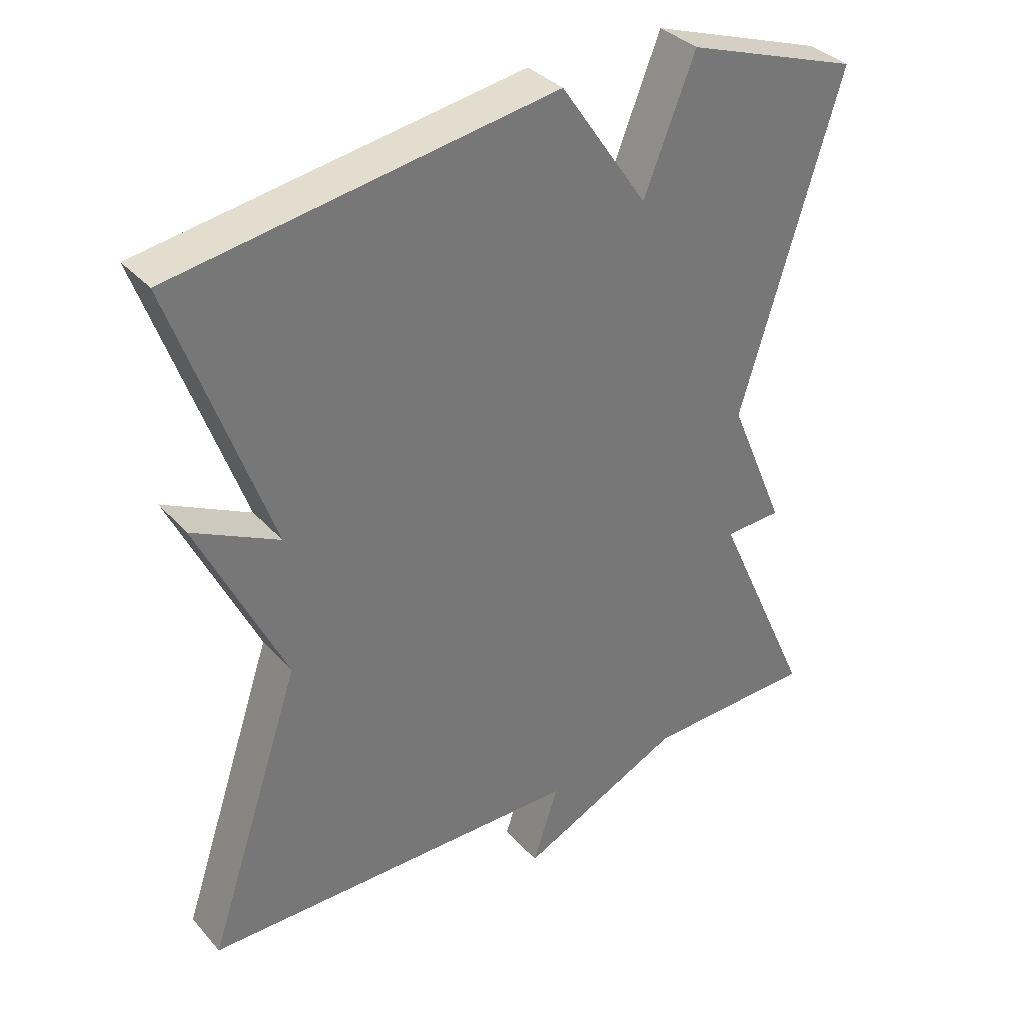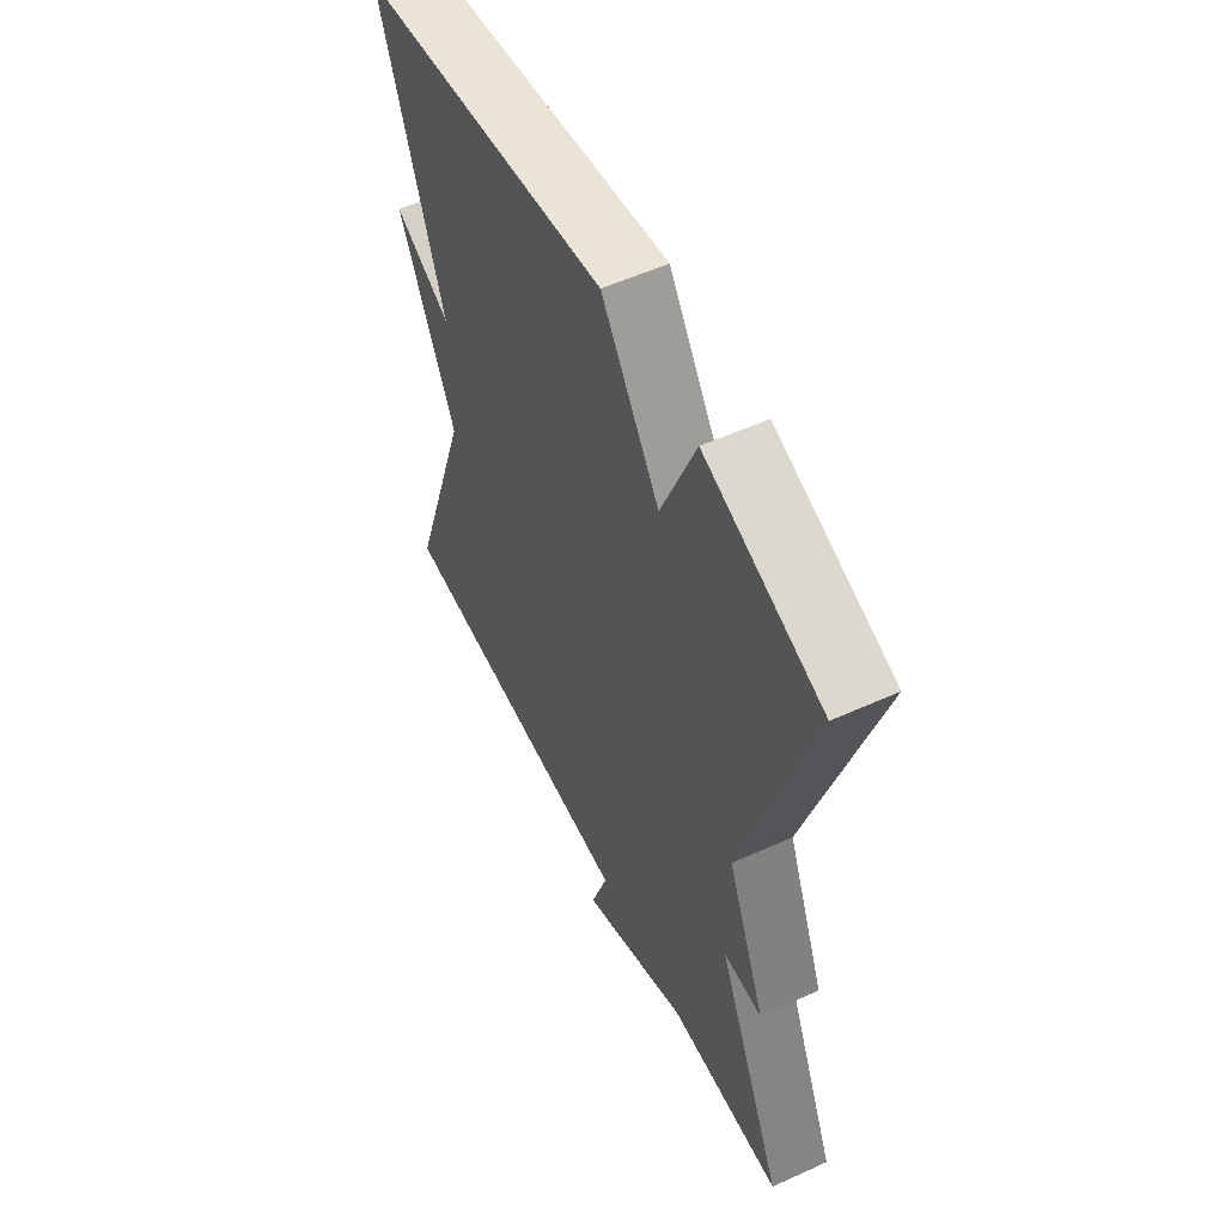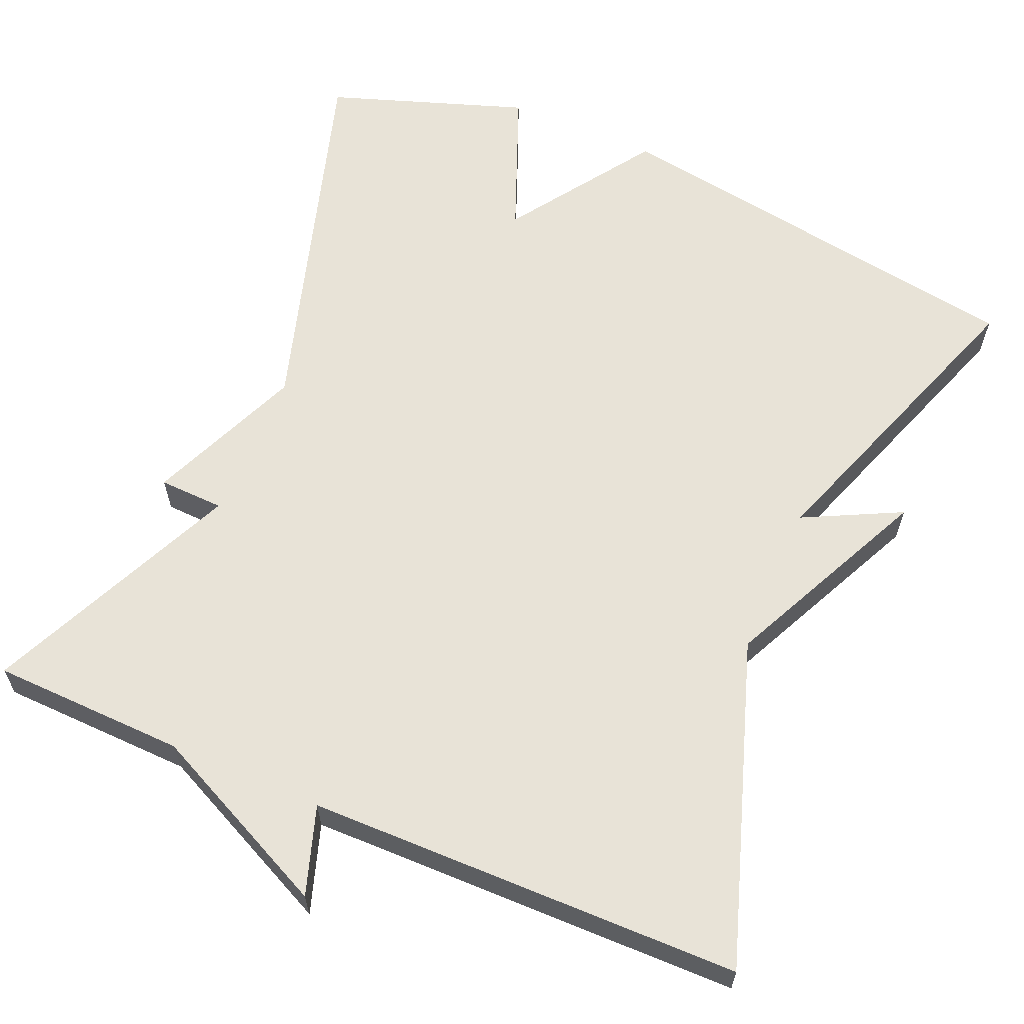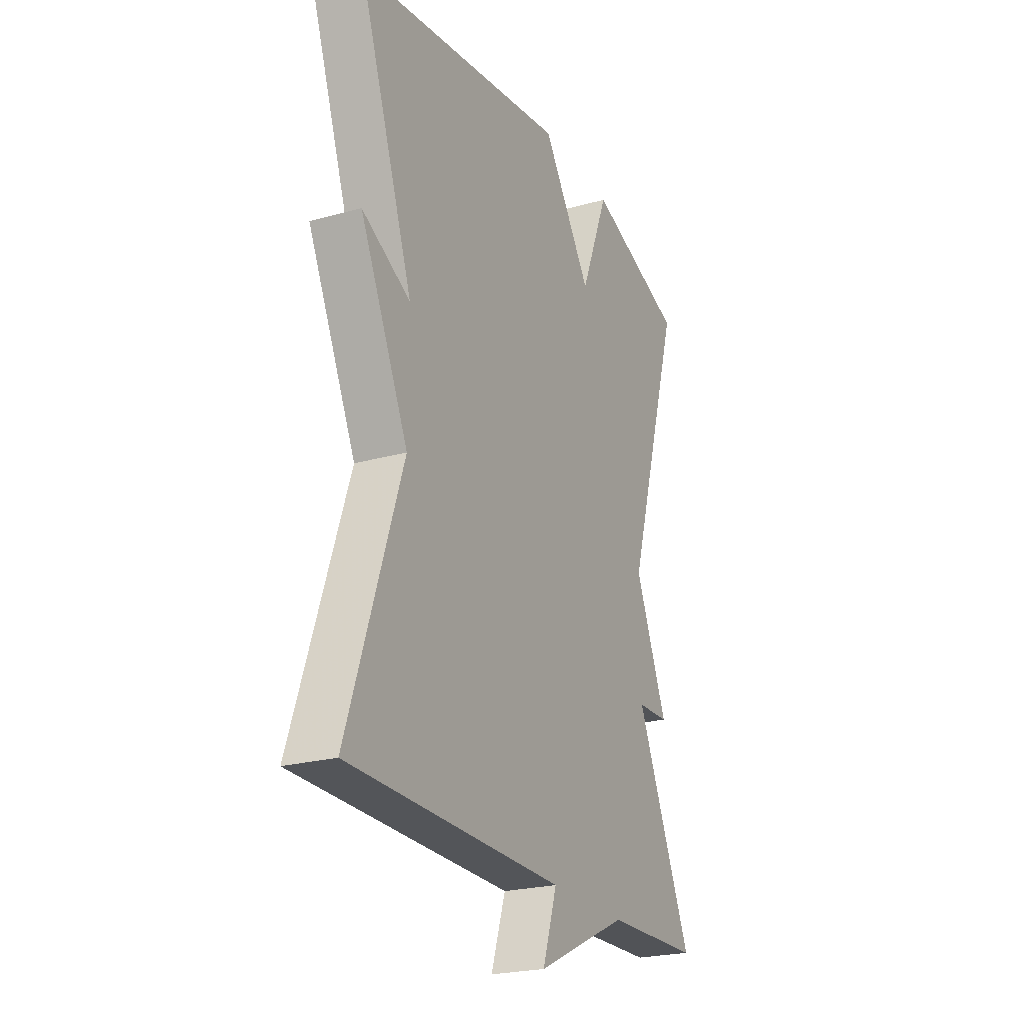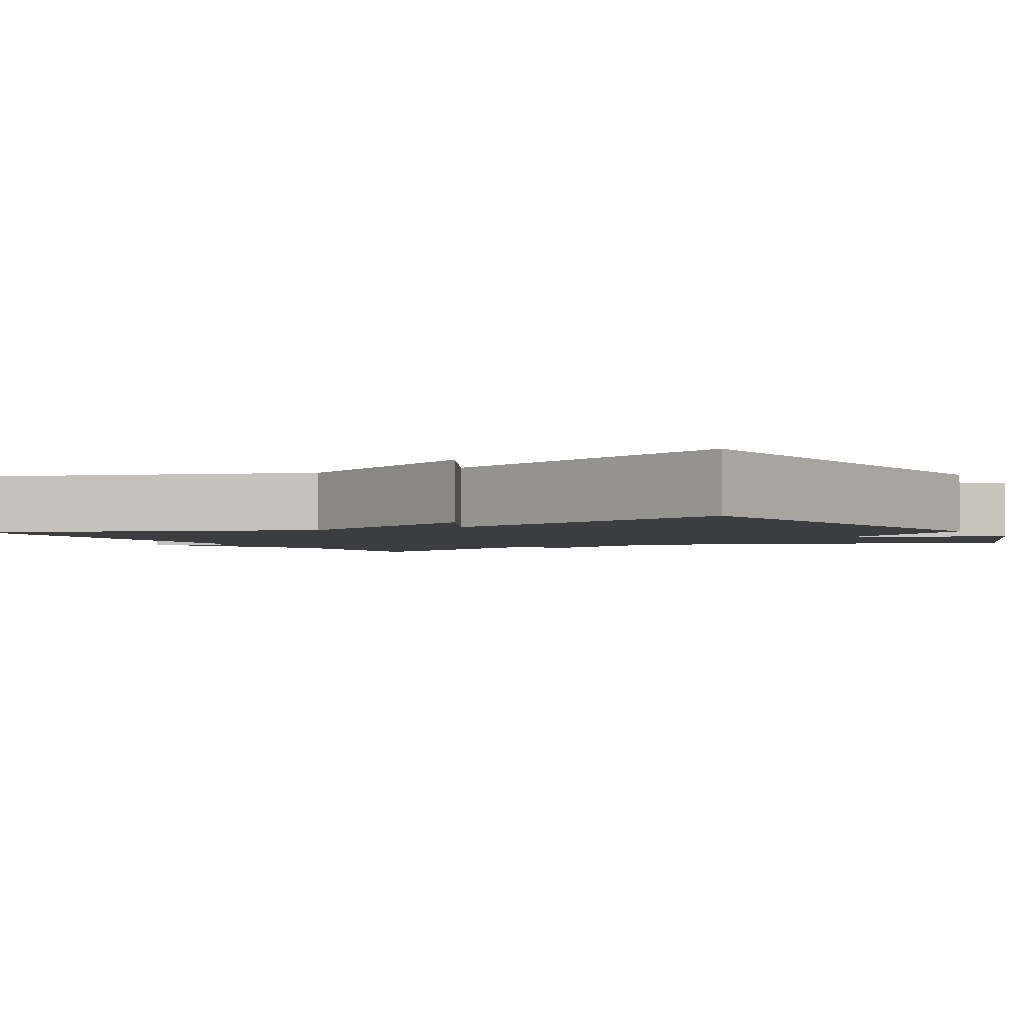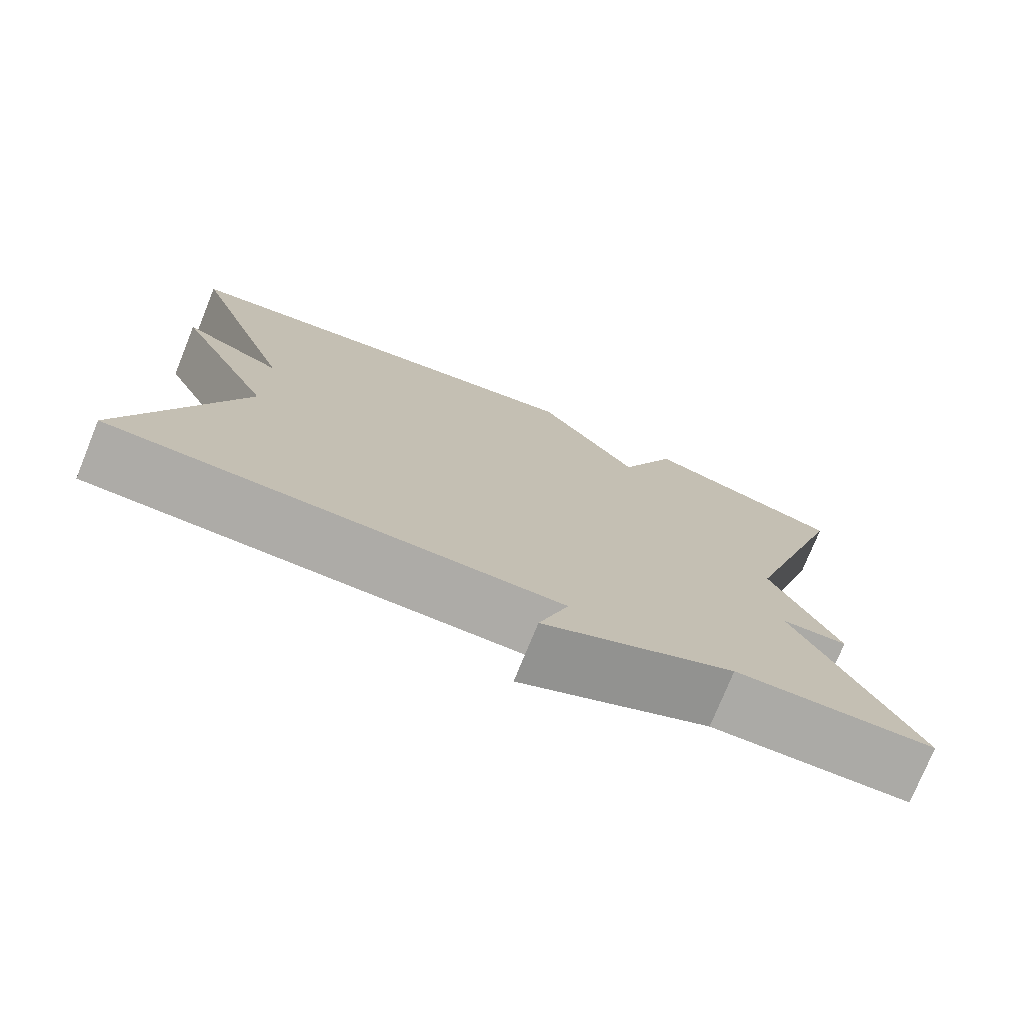
<metadata>
{"format":"obj","ext":"obj","renderer":"f3d","projection":"perspective","resolution":1024,"background":"white","views":[{"elev":35.0,"azim":-35.4,"up":"+Z"},{"elev":55.5,"azim":64.5,"up":"+Z"},{"elev":62.2,"azim":-156.8,"up":"+Y"},{"elev":-23.6,"azim":-64.8,"up":"+Z"},{"elev":-2.6,"azim":-61.8,"up":"+Y"},{"elev":-76.3,"azim":-22.1,"up":"+Z"}]}
</metadata>
<code>
v 0.5 0.07 -0.5
v 0.253 0.07 -0.507
v 0.016 0.07 -0.619
v 0.053 0.07 -0.507
v -0.5 0.07 -0.5
v -0.362 0.07 -0.09
v -0.486 0.07 0.172
v -0.362 0.07 0.11
v -0.5 0.07 0.5
v 0.048 0.07 0.587
v 0.174 0.07 0.402
v 0.248 0.07 0.587
v 0.5 0.07 0.5
v 0.355 0.07 0.022
v 0.438 0.07 -0.175
v 0.355 0.07 -0.178
v 0.5 0 -0.5
v 0.253 0 -0.507
v 0.016 0 -0.619
v 0.053 0 -0.507
v -0.5 0 -0.5
v -0.362 0 -0.09
v -0.486 0 0.172
v -0.362 0 0.11
v -0.5 0 0.5
v 0.048 0 0.587
v 0.174 0 0.402
v 0.248 0 0.587
v 0.5 0 0.5
v 0.355 0 0.022
v 0.438 0 -0.175
v 0.355 0 -0.178
f 14 15 16
f 11 12 13 14
f 11 14 16
f 10 11 16
f 9 10 16
f 8 9 16
f 6 7 8
f 16 1 2
f 8 16 2
f 6 8 2
f 4 5 6 2
f 2 3 4
f 32 31 30
f 30 29 28 27
f 32 30 27
f 32 27 26
f 32 26 25
f 32 25 24
f 24 23 22
f 18 17 32
f 18 32 24
f 18 24 22
f 18 22 21 20
f 20 19 18
f 1 17 18 2
f 2 18 19 3
f 3 19 20 4
f 4 20 21 5
f 5 21 22 6
f 6 22 23 7
f 7 23 24 8
f 8 24 25 9
f 9 25 26 10
f 10 26 27 11
f 11 27 28 12
f 12 28 29 13
f 13 29 30 14
f 14 30 31 15
f 15 31 32 16
f 16 32 17 1

</code>
